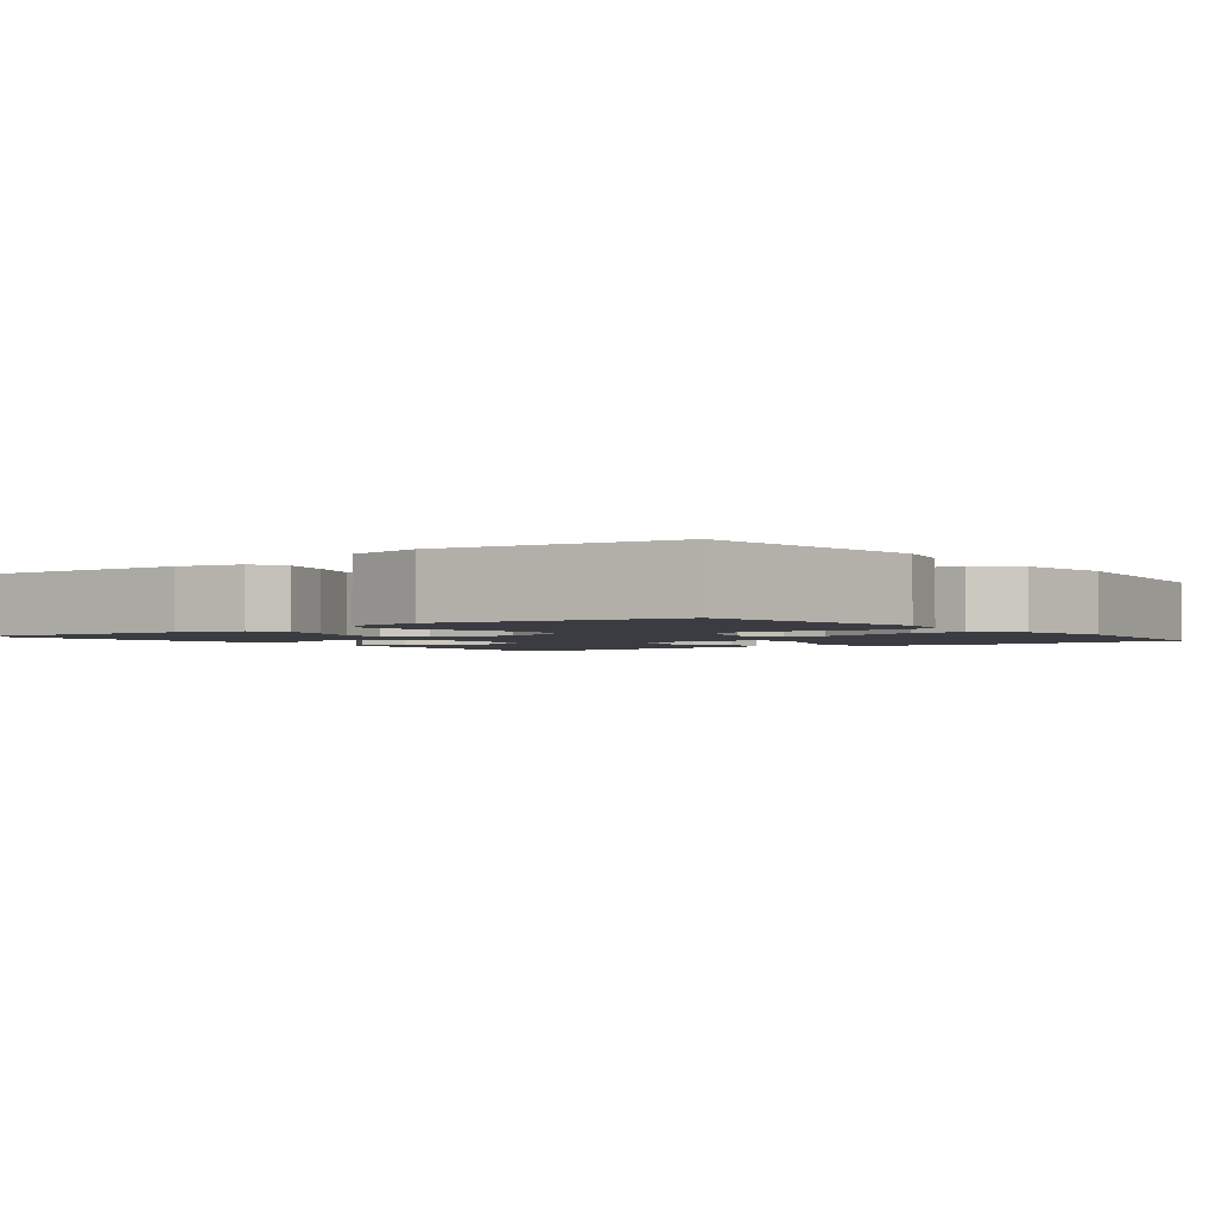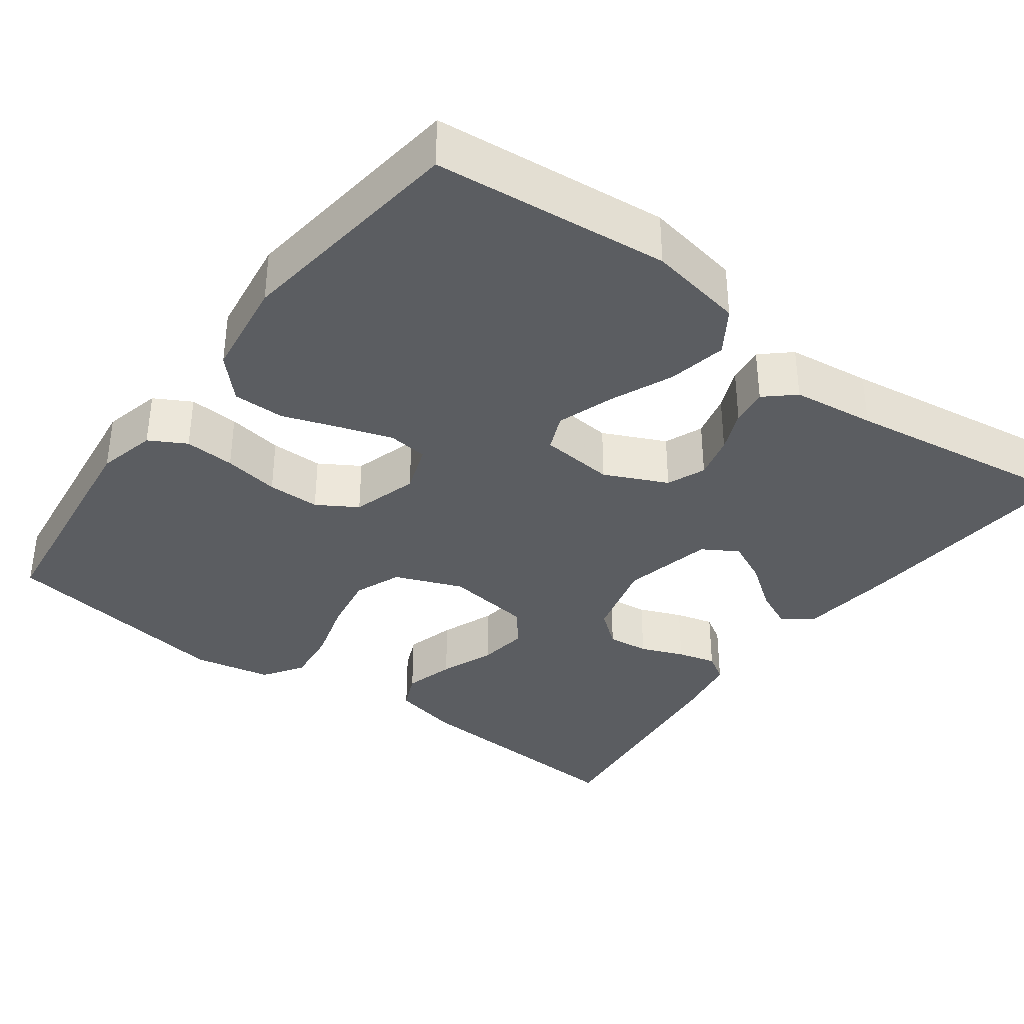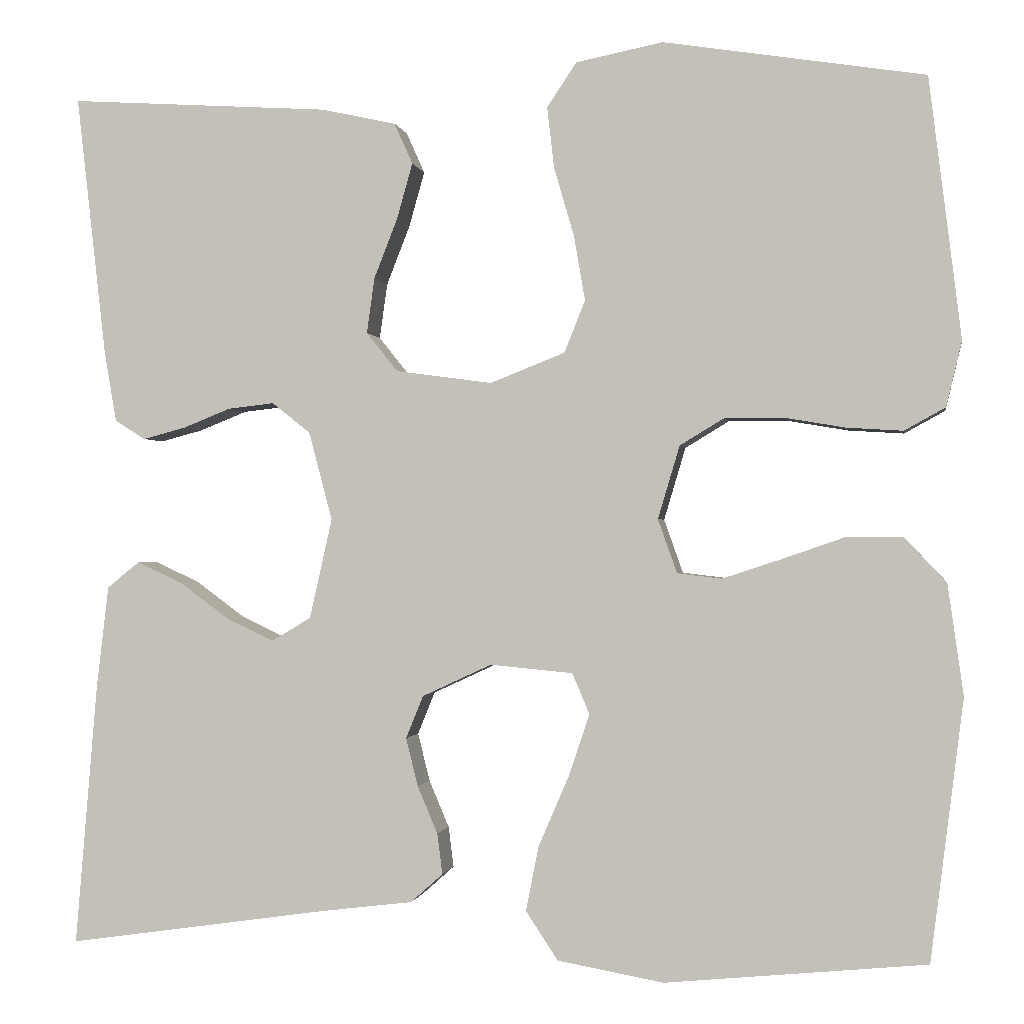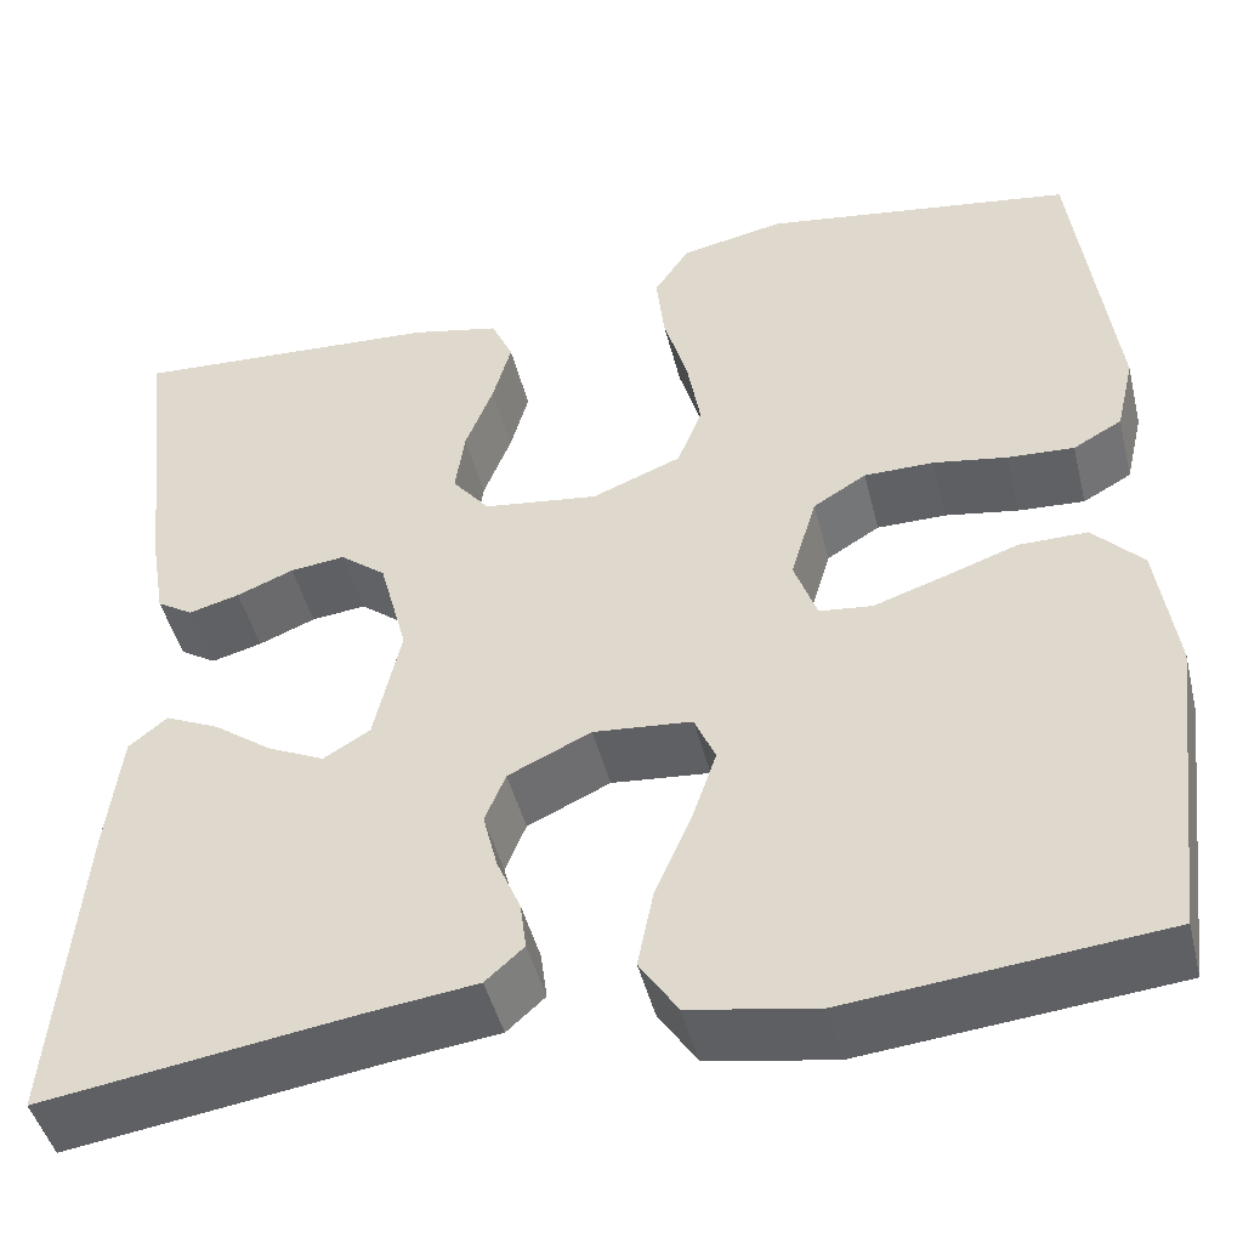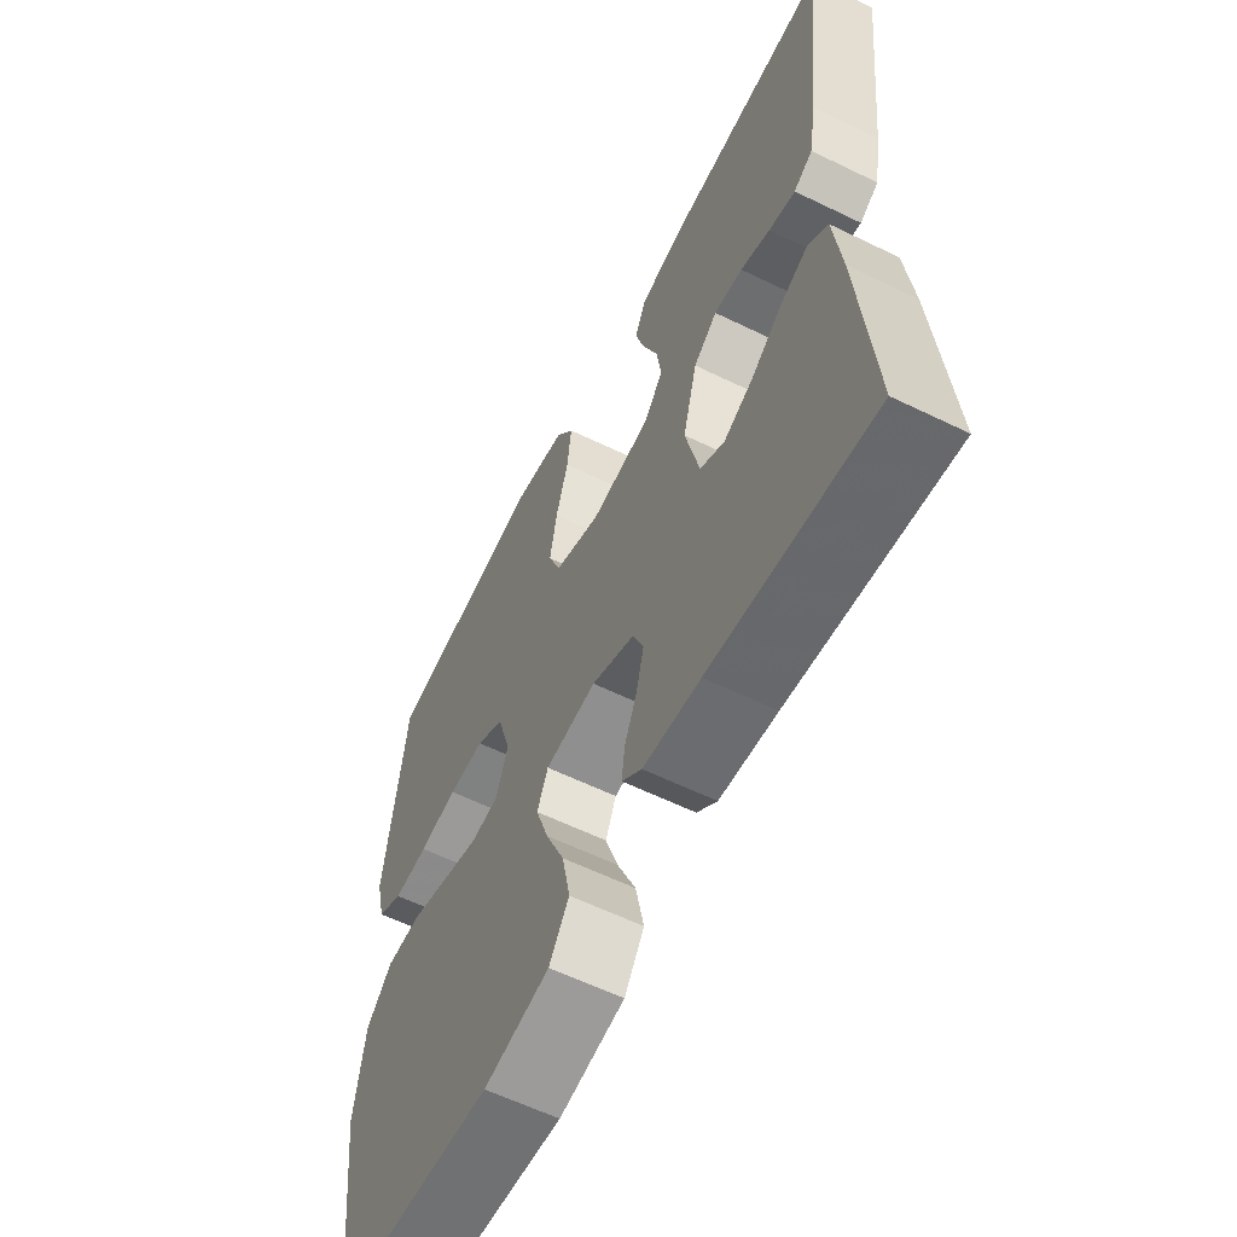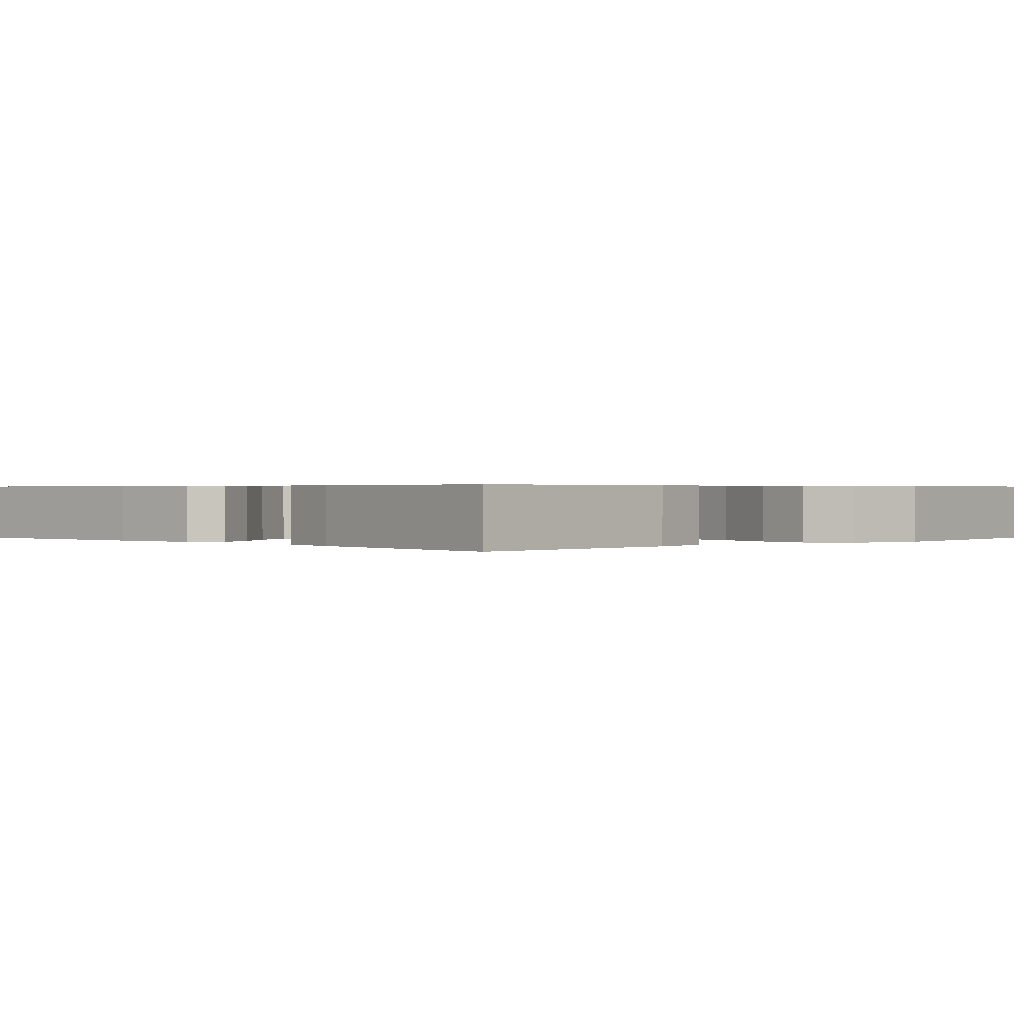
<metadata>
{"format":"obj","ext":"obj","renderer":"f3d","projection":"perspective","resolution":1024,"background":"white","views":[{"elev":-2.2,"azim":37.3,"up":"+Y"},{"elev":-36.2,"azim":143.5,"up":"+Y"},{"elev":-0.8,"azim":9.4,"up":"+Z"},{"elev":-46.3,"azim":13.9,"up":"+Z"},{"elev":-60.3,"azim":-116.5,"up":"+Z"},{"elev":0.5,"azim":-44.2,"up":"+Y"}]}
</metadata>
<code>
v 0.5 0.07 0.5
v 0.537 0.07 0.2
v 0.519 0.07 0.125
v 0.472 0.07 0.099
v 0.408 0.07 0.103
v 0.337 0.07 0.115
v 0.27 0.07 0.115
v 0.219 0.07 0.084
v 0.194 0.07 0
v 0.216 0.07 -0.062
v 0.267 0.07 -0.068
v 0.334 0.07 -0.046
v 0.406 0.07 -0.021
v 0.472 0.07 -0.021
v 0.52 0.07 -0.072
v 0.538 0.07 -0.2
v 0.5 0.07 -0.5
v 0.2 0.07 -0.529
v 0.078 0.07 -0.507
v 0.041 0.07 -0.451
v 0.056 0.07 -0.376
v 0.091 0.07 -0.295
v 0.115 0.07 -0.224
v 0.095 0.07 -0.177
v 0 0.07 -0.168
v -0.08 0.07 -0.205
v -0.1 0.07 -0.254
v -0.086 0.07 -0.31
v -0.063 0.07 -0.364
v -0.057 0.07 -0.411
v -0.094 0.07 -0.444
v -0.2 0.07 -0.457
v -0.5 0.07 -0.5
v -0.475 0.07 -0.2
v -0.461 0.07 -0.08
v -0.424 0.07 -0.05
v -0.372 0.07 -0.074
v -0.315 0.07 -0.116
v -0.26 0.07 -0.142
v -0.215 0.07 -0.115
v -0.189 0.07 0
v -0.216 0.07 0.102
v -0.26 0.07 0.137
v -0.313 0.07 0.131
v -0.368 0.07 0.109
v -0.417 0.07 0.096
v -0.452 0.07 0.118
v -0.466 0.07 0.2
v -0.5 0.07 0.5
v -0.2 0.07 0.481
v -0.114 0.07 0.462
v -0.093 0.07 0.415
v -0.111 0.07 0.351
v -0.138 0.07 0.282
v -0.147 0.07 0.218
v -0.111 0.07 0.173
v 0 0.07 0.158
v 0.086 0.07 0.192
v 0.11 0.07 0.252
v 0.097 0.07 0.327
v 0.074 0.07 0.406
v 0.066 0.07 0.476
v 0.1 0.07 0.527
v 0.2 0.07 0.547
v 0.5 0 0.5
v 0.537 0 0.2
v 0.519 0 0.125
v 0.472 0 0.099
v 0.408 0 0.103
v 0.337 0 0.115
v 0.27 0 0.115
v 0.219 0 0.084
v 0.194 0 0
v 0.216 0 -0.062
v 0.267 0 -0.068
v 0.334 0 -0.046
v 0.406 0 -0.021
v 0.472 0 -0.021
v 0.52 0 -0.072
v 0.538 0 -0.2
v 0.5 0 -0.5
v 0.2 0 -0.529
v 0.078 0 -0.507
v 0.041 0 -0.451
v 0.056 0 -0.376
v 0.091 0 -0.295
v 0.115 0 -0.224
v 0.095 0 -0.177
v 0 0 -0.168
v -0.08 0 -0.205
v -0.1 0 -0.254
v -0.086 0 -0.31
v -0.063 0 -0.364
v -0.057 0 -0.411
v -0.094 0 -0.444
v -0.2 0 -0.457
v -0.5 0 -0.5
v -0.475 0 -0.2
v -0.461 0 -0.08
v -0.424 0 -0.05
v -0.372 0 -0.074
v -0.315 0 -0.116
v -0.26 0 -0.142
v -0.215 0 -0.115
v -0.189 0 0
v -0.216 0 0.102
v -0.26 0 0.137
v -0.313 0 0.131
v -0.368 0 0.109
v -0.417 0 0.096
v -0.452 0 0.118
v -0.466 0 0.2
v -0.5 0 0.5
v -0.2 0 0.481
v -0.114 0 0.462
v -0.093 0 0.415
v -0.111 0 0.351
v -0.138 0 0.282
v -0.147 0 0.218
v -0.111 0 0.173
v 0 0 0.158
v 0.086 0 0.192
v 0.11 0 0.252
v 0.097 0 0.327
v 0.074 0 0.406
v 0.066 0 0.476
v 0.1 0 0.527
v 0.2 0 0.547
f 60 61 62 63
f 59 60 63 64
f 51 52 53 54
f 51 54 55
f 50 51 55
f 49 50 55
f 48 49 55 56
f 44 45 46 47
f 43 44 47 48
f 35 36 37 38
f 35 38 39
f 32 33 34 35
f 32 35 39
f 31 32 39 40
f 28 29 30 31
f 27 28 31 40
f 19 20 21 22
f 19 22 23
f 18 19 23
f 17 18 23
f 16 17 23 24
f 12 13 14 15
f 11 12 15 16
f 10 11 16 24
f 3 4 5 6
f 3 6 7
f 2 3 7
f 59 64 1 2
f 58 59 2 7
f 57 58 7 8
f 43 48 56 57
f 42 43 57 8
f 41 42 8 9
f 26 27 40 41
f 25 26 41 9
f 9 10 24 25
f 127 126 125 124
f 128 127 124 123
f 118 117 116 115
f 119 118 115
f 119 115 114
f 119 114 113
f 120 119 113 112
f 111 110 109 108
f 112 111 108 107
f 102 101 100 99
f 103 102 99
f 99 98 97 96
f 103 99 96
f 104 103 96 95
f 95 94 93 92
f 104 95 92 91
f 86 85 84 83
f 87 86 83
f 87 83 82
f 87 82 81
f 88 87 81 80
f 79 78 77 76
f 80 79 76 75
f 88 80 75 74
f 70 69 68 67
f 71 70 67
f 71 67 66
f 66 65 128 123
f 71 66 123 122
f 72 71 122 121
f 121 120 112 107
f 72 121 107 106
f 73 72 106 105
f 105 104 91 90
f 73 105 90 89
f 89 88 74 73
f 1 65 66 2
f 2 66 67 3
f 3 67 68 4
f 4 68 69 5
f 5 69 70 6
f 6 70 71 7
f 7 71 72 8
f 8 72 73 9
f 9 73 74 10
f 10 74 75 11
f 11 75 76 12
f 12 76 77 13
f 13 77 78 14
f 14 78 79 15
f 15 79 80 16
f 16 80 81 17
f 17 81 82 18
f 18 82 83 19
f 19 83 84 20
f 20 84 85 21
f 21 85 86 22
f 22 86 87 23
f 23 87 88 24
f 24 88 89 25
f 25 89 90 26
f 26 90 91 27
f 27 91 92 28
f 28 92 93 29
f 29 93 94 30
f 30 94 95 31
f 31 95 96 32
f 32 96 97 33
f 33 97 98 34
f 34 98 99 35
f 35 99 100 36
f 36 100 101 37
f 37 101 102 38
f 38 102 103 39
f 39 103 104 40
f 40 104 105 41
f 41 105 106 42
f 42 106 107 43
f 43 107 108 44
f 44 108 109 45
f 45 109 110 46
f 46 110 111 47
f 47 111 112 48
f 48 112 113 49
f 49 113 114 50
f 50 114 115 51
f 51 115 116 52
f 52 116 117 53
f 53 117 118 54
f 54 118 119 55
f 55 119 120 56
f 56 120 121 57
f 57 121 122 58
f 58 122 123 59
f 59 123 124 60
f 60 124 125 61
f 61 125 126 62
f 62 126 127 63
f 63 127 128 64
f 64 128 65 1

</code>
